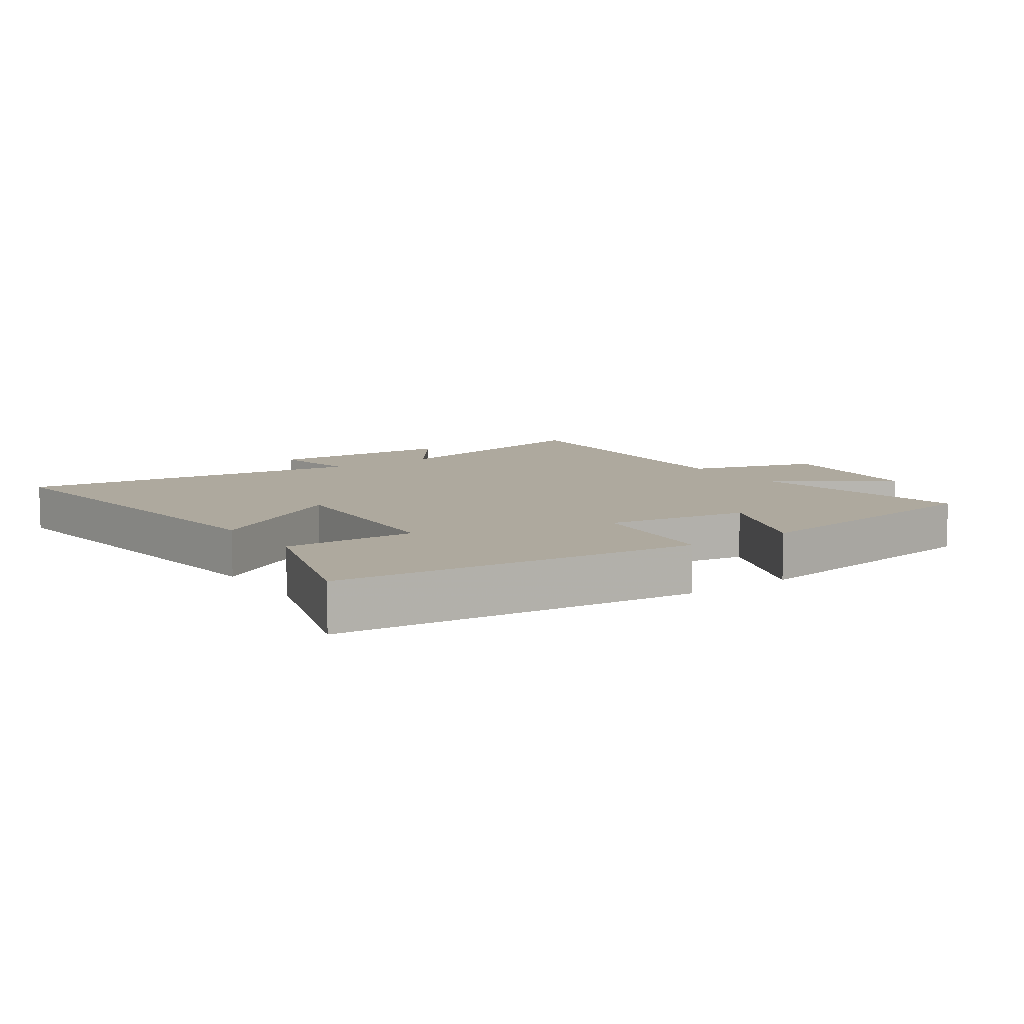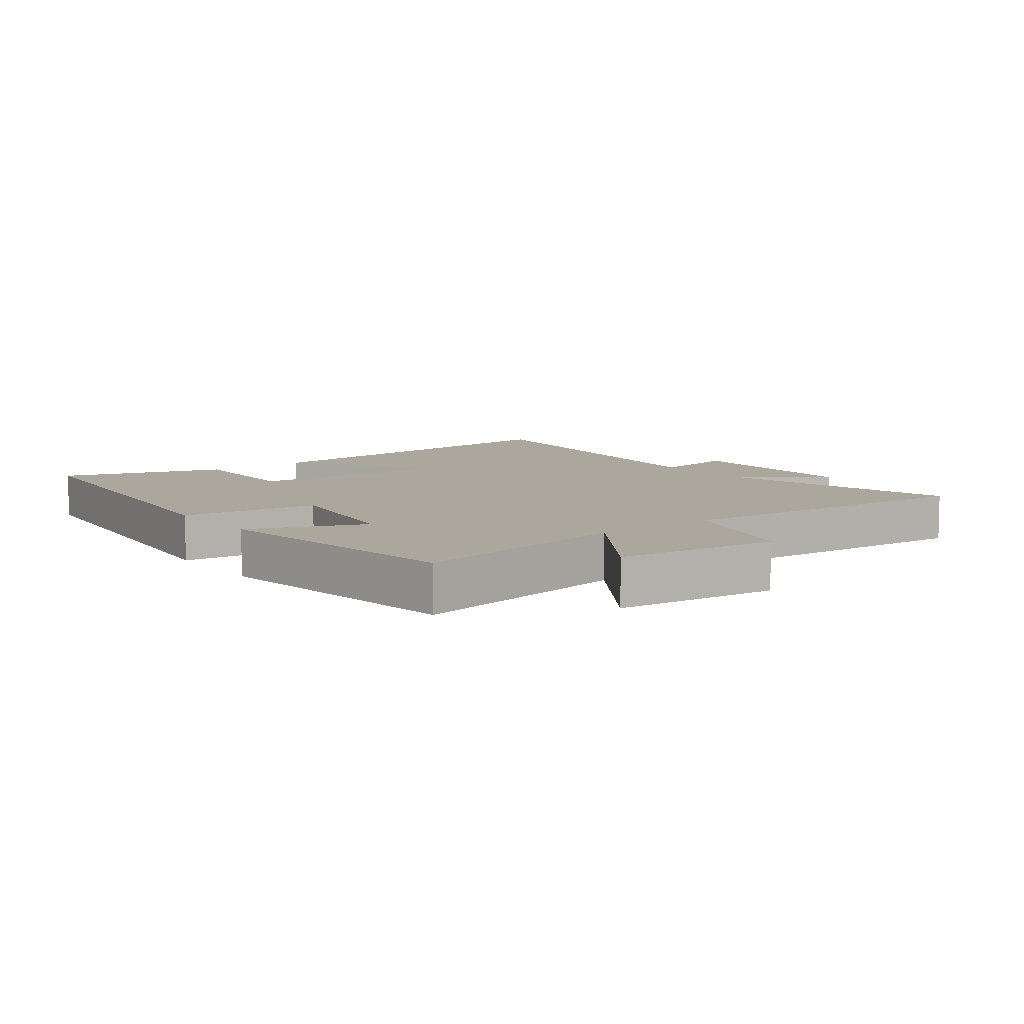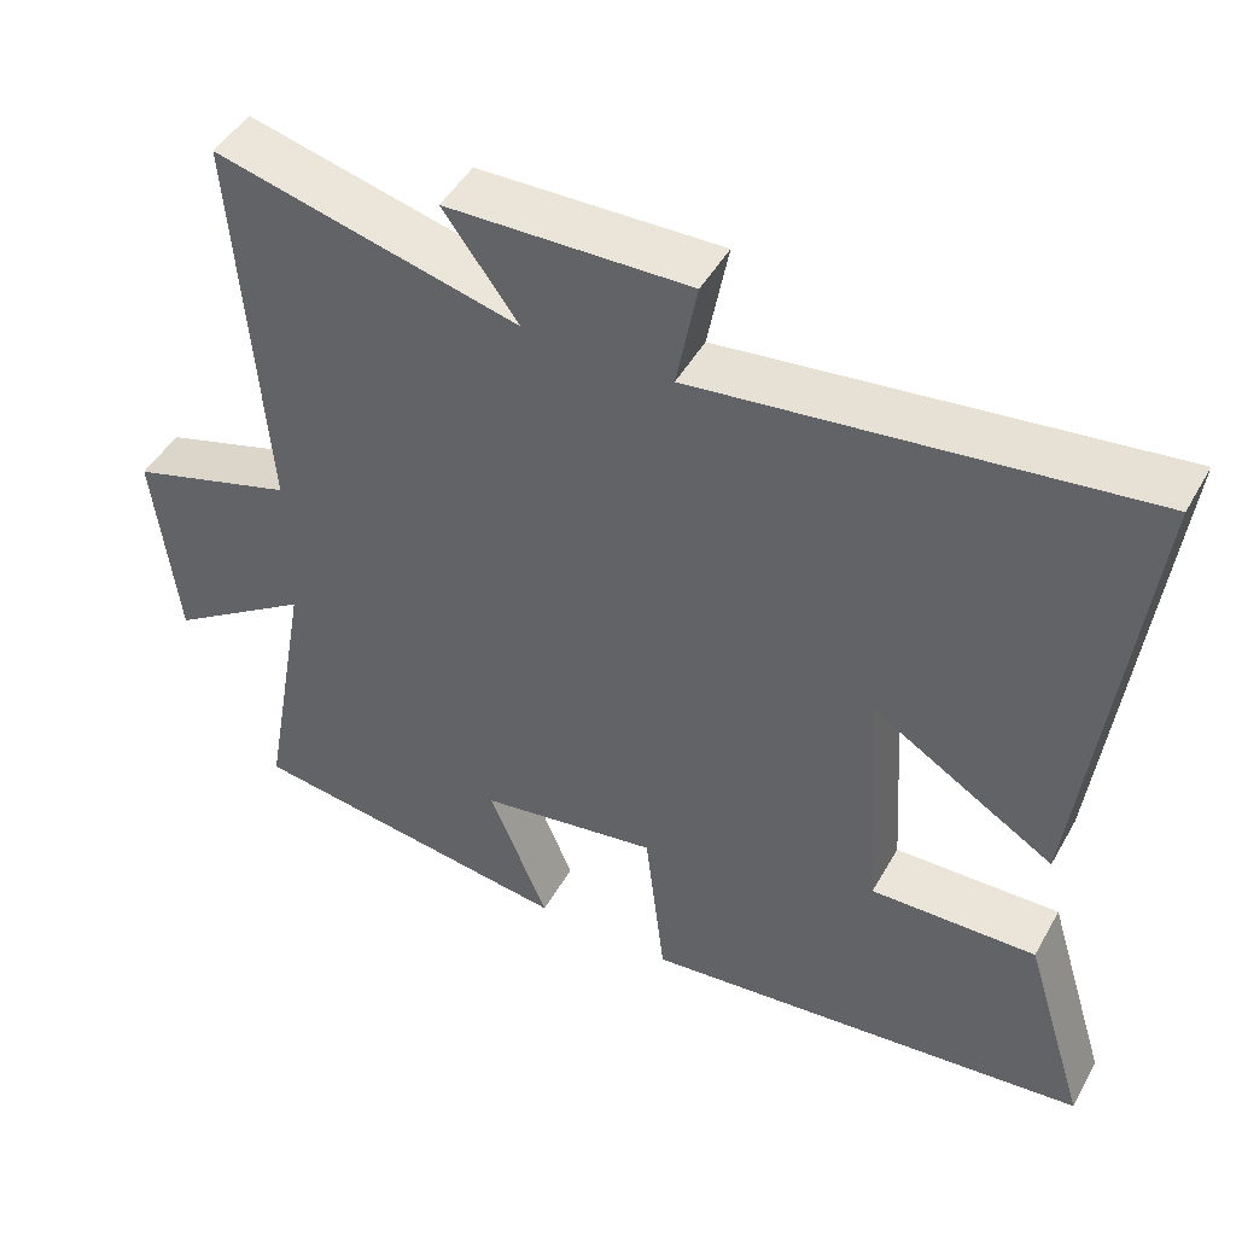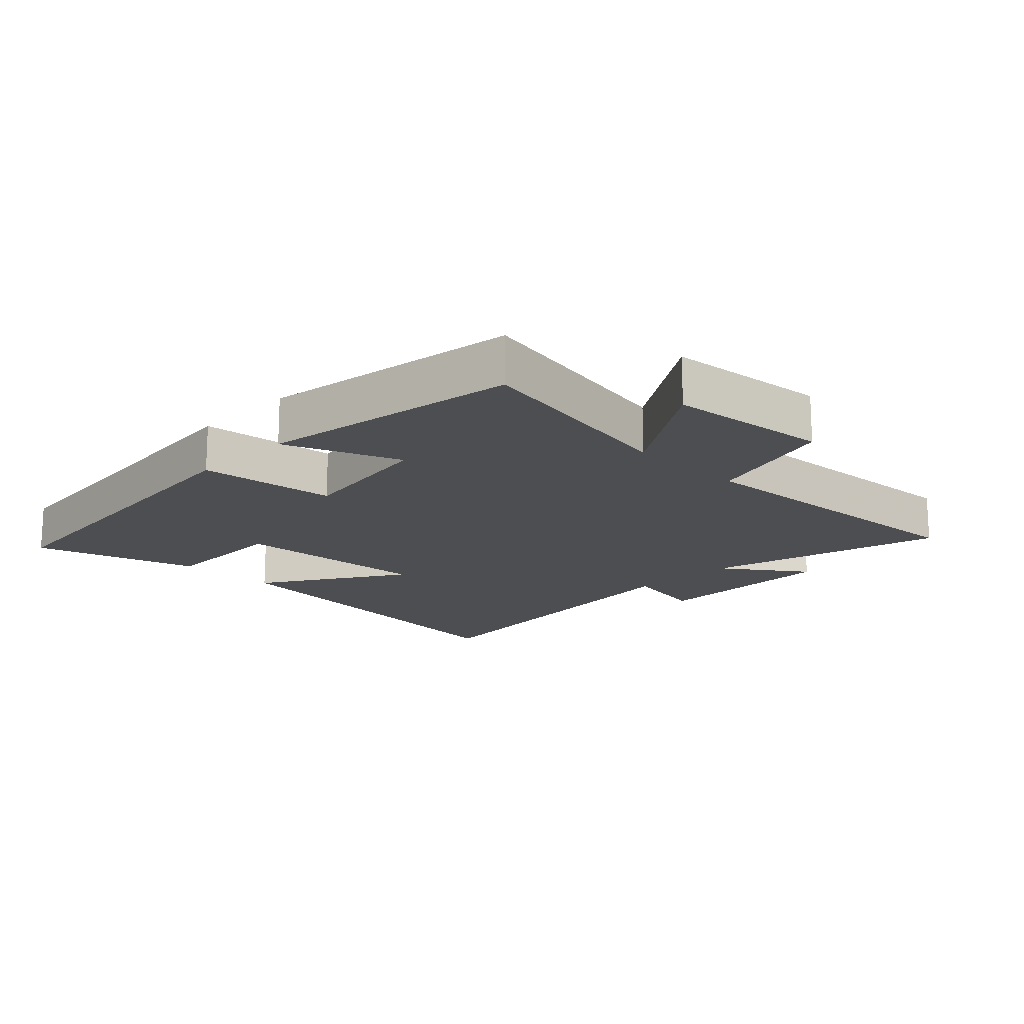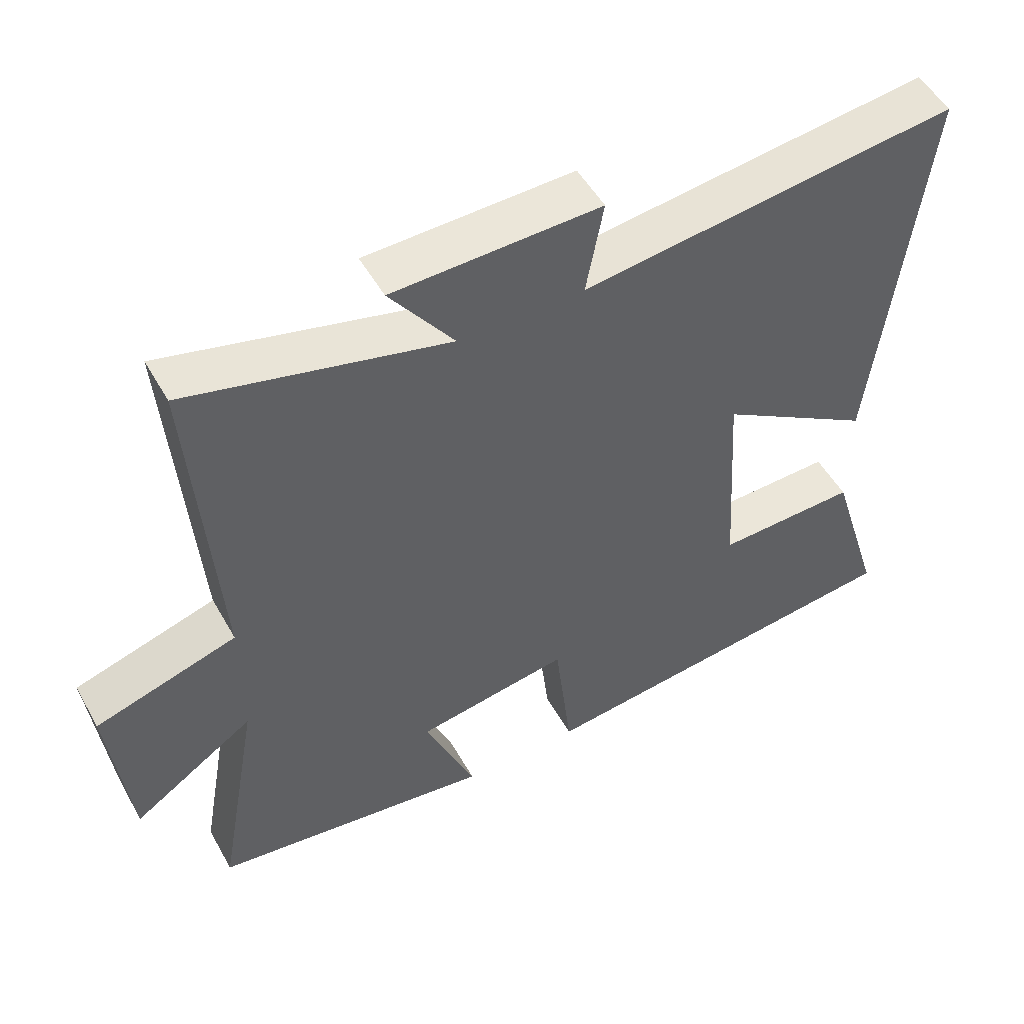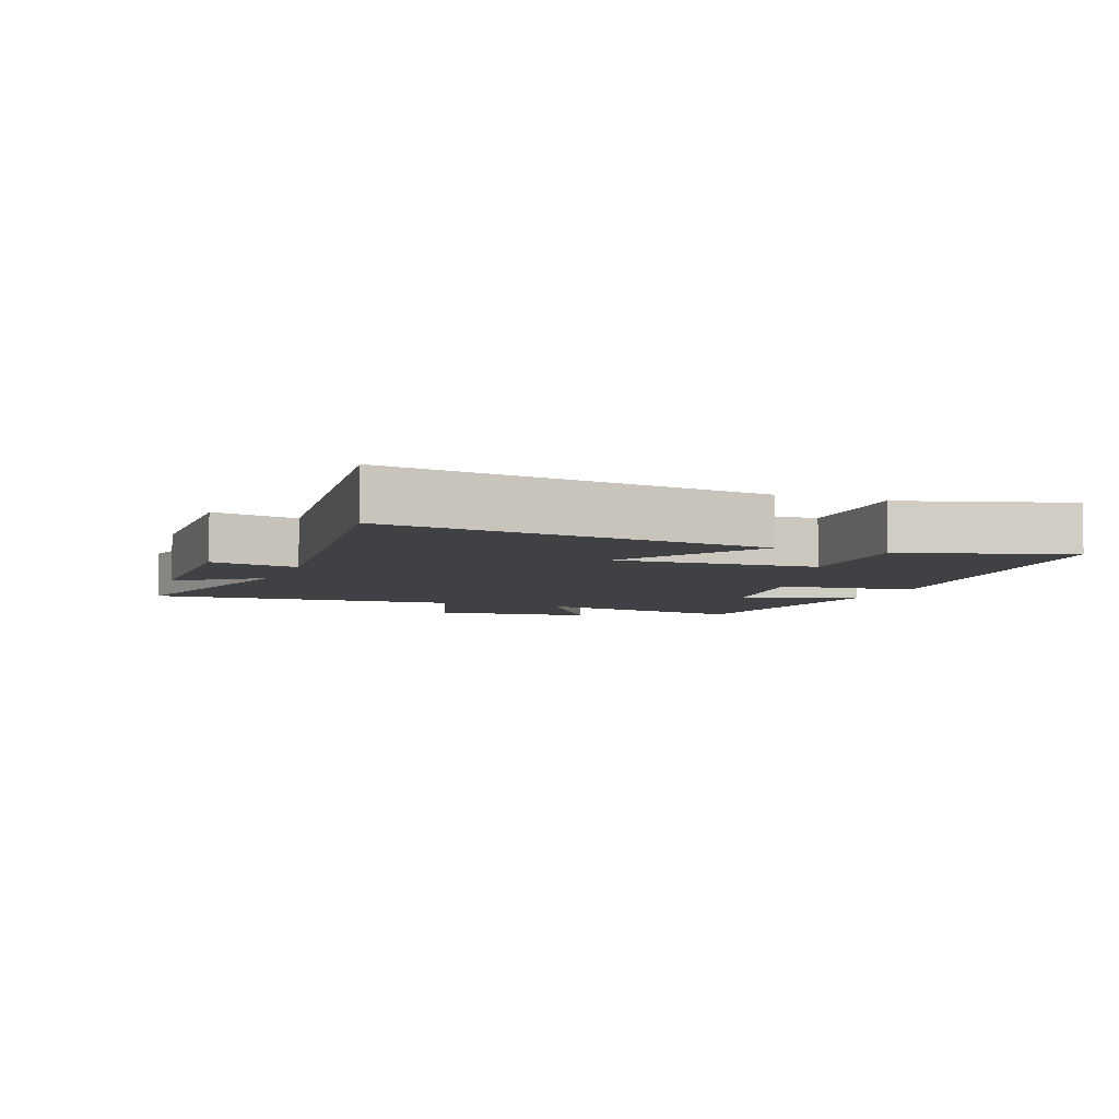
<metadata>
{"format":"obj","ext":"obj","renderer":"f3d","projection":"perspective","resolution":1024,"background":"white","views":[{"elev":9.1,"azim":145.1,"up":"+Y"},{"elev":8.3,"azim":-127.2,"up":"+Y"},{"elev":47.0,"azim":28.2,"up":"+Z"},{"elev":-16.5,"azim":-134.9,"up":"+Y"},{"elev":51.2,"azim":-28.7,"up":"+Z"},{"elev":-5.8,"azim":68.6,"up":"+Y"}]}
</metadata>
<code>
v 0.568 0.07 0.568
v 0.5 0.07 -0.014
v 0.275 0.07 0.124
v 0.295 0.07 -0.188
v 0.5 0.07 -0.182
v 0.579 0.07 -0.437
v 0.021 0.07 -0.5
v -0.004 0.07 -0.285
v -0.226 0.07 -0.321
v -0.153 0.07 -0.5
v -0.562 0.07 -0.443
v -0.5 0.07 -0.096
v -0.677 0.07 -0.215
v -0.705 0.07 0.039
v -0.5 0.07 0.102
v -0.535 0.07 0.593
v -0.16 0.07 0.5
v -0.253 0.07 0.627
v 0.047 0.07 0.635
v 0.022 0.07 0.5
v 0.568 0 0.568
v 0.5 0 -0.014
v 0.275 0 0.124
v 0.295 0 -0.188
v 0.5 0 -0.182
v 0.579 0 -0.437
v 0.021 0 -0.5
v -0.004 0 -0.285
v -0.226 0 -0.321
v -0.153 0 -0.5
v -0.562 0 -0.443
v -0.5 0 -0.096
v -0.677 0 -0.215
v -0.705 0 0.039
v -0.5 0 0.102
v -0.535 0 0.593
v -0.16 0 0.5
v -0.253 0 0.627
v 0.047 0 0.635
v 0.022 0 0.5
f 17 18 19 20
f 15 16 17
f 15 17 20
f 12 13 14 15
f 12 15 20 1
f 9 10 11 12
f 8 9 12 1
f 6 7 8
f 5 6 8
f 4 5 8
f 3 4 8
f 1 2 3
f 1 3 8
f 40 39 38 37
f 37 36 35
f 40 37 35
f 35 34 33 32
f 21 40 35 32
f 32 31 30 29
f 21 32 29 28
f 28 27 26
f 28 26 25
f 28 25 24
f 28 24 23
f 23 22 21
f 28 23 21
f 1 21 22 2
f 2 22 23 3
f 3 23 24 4
f 4 24 25 5
f 5 25 26 6
f 6 26 27 7
f 7 27 28 8
f 8 28 29 9
f 9 29 30 10
f 10 30 31 11
f 11 31 32 12
f 12 32 33 13
f 13 33 34 14
f 14 34 35 15
f 15 35 36 16
f 16 36 37 17
f 17 37 38 18
f 18 38 39 19
f 19 39 40 20
f 20 40 21 1

</code>
